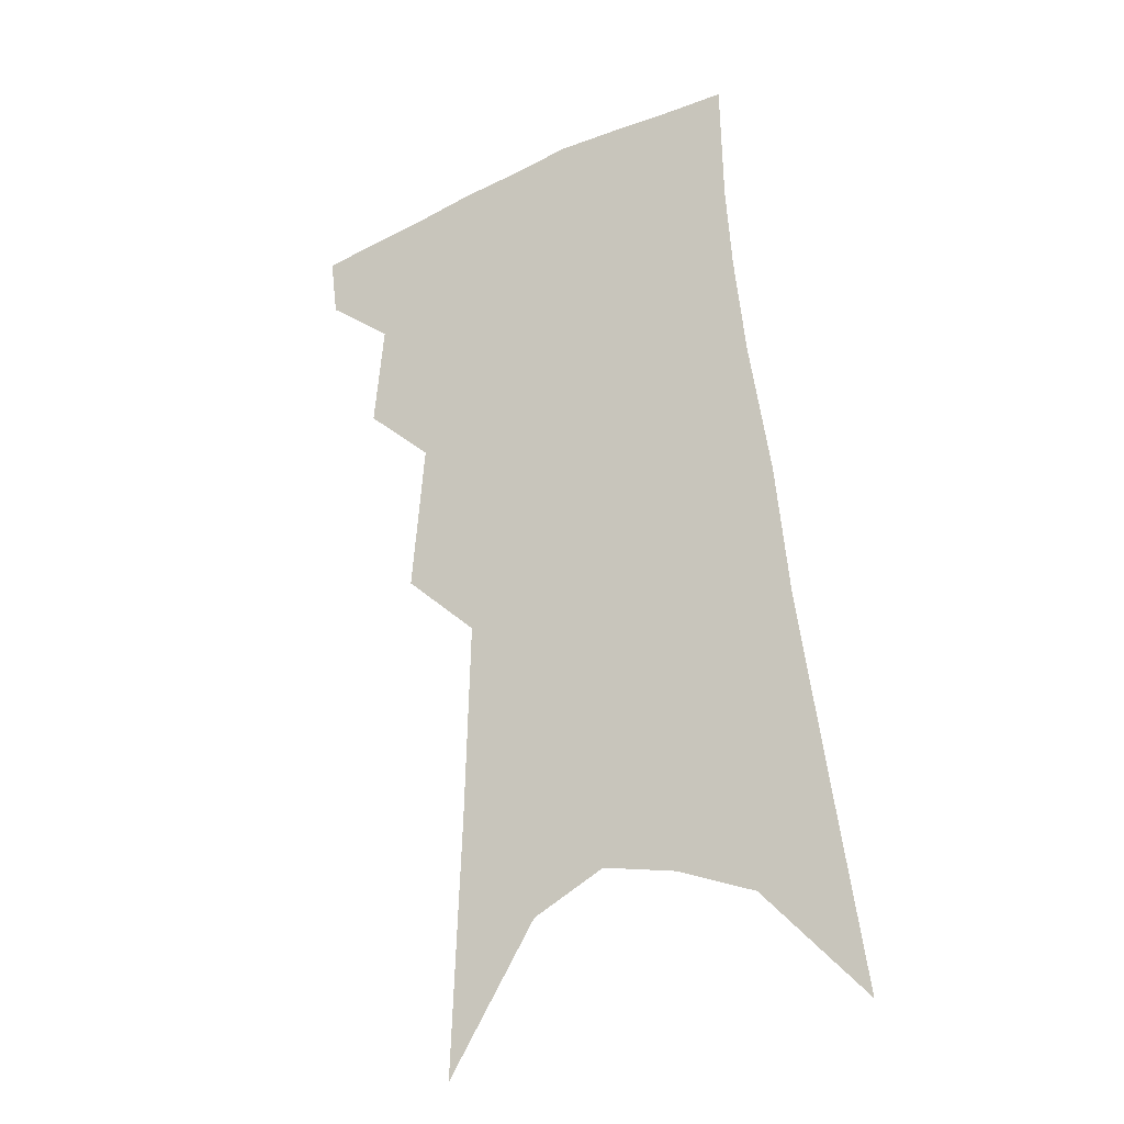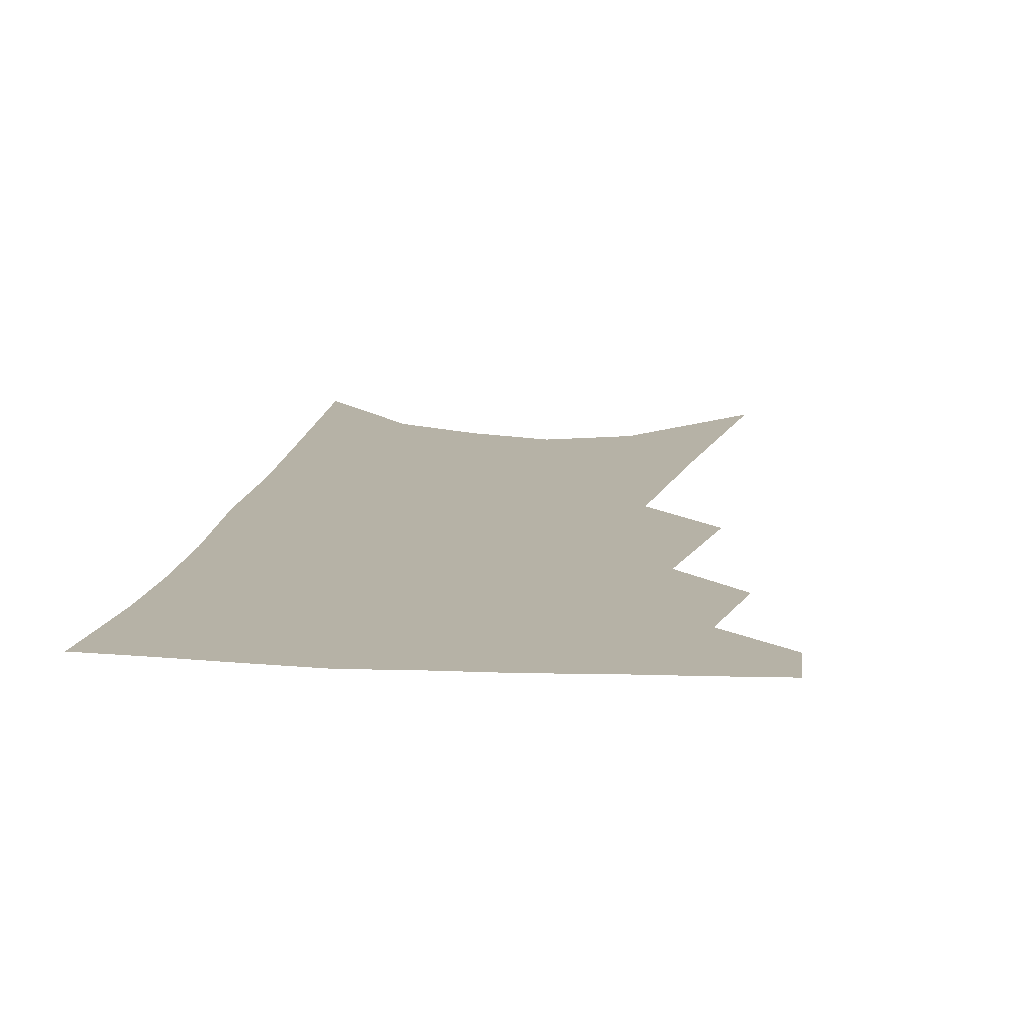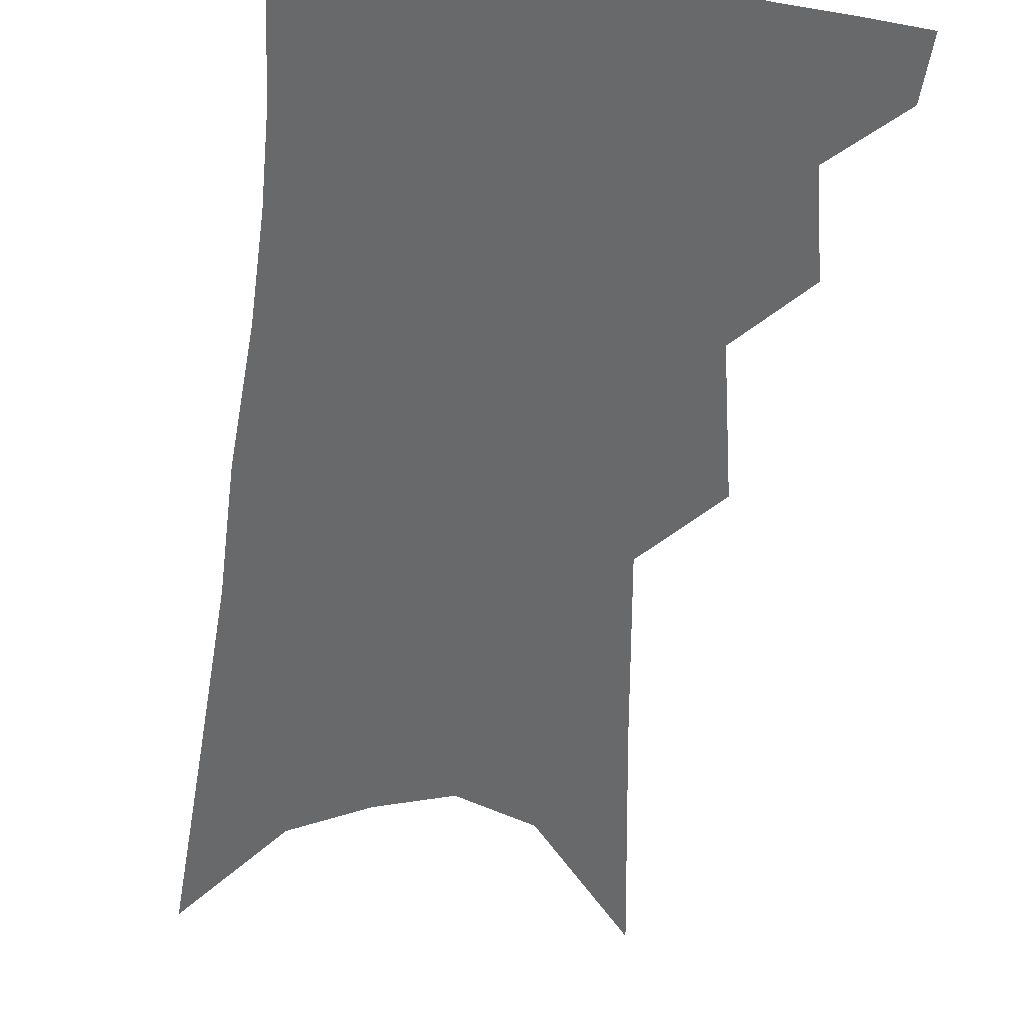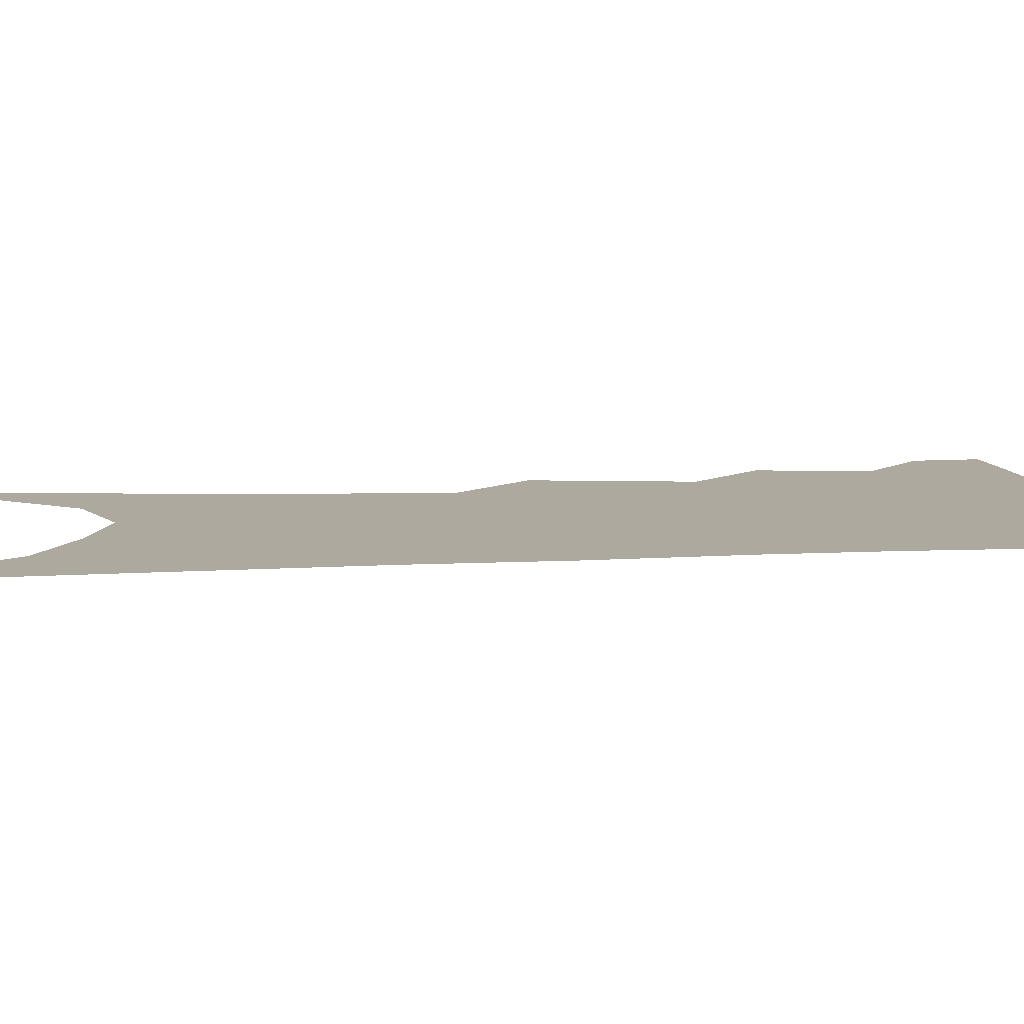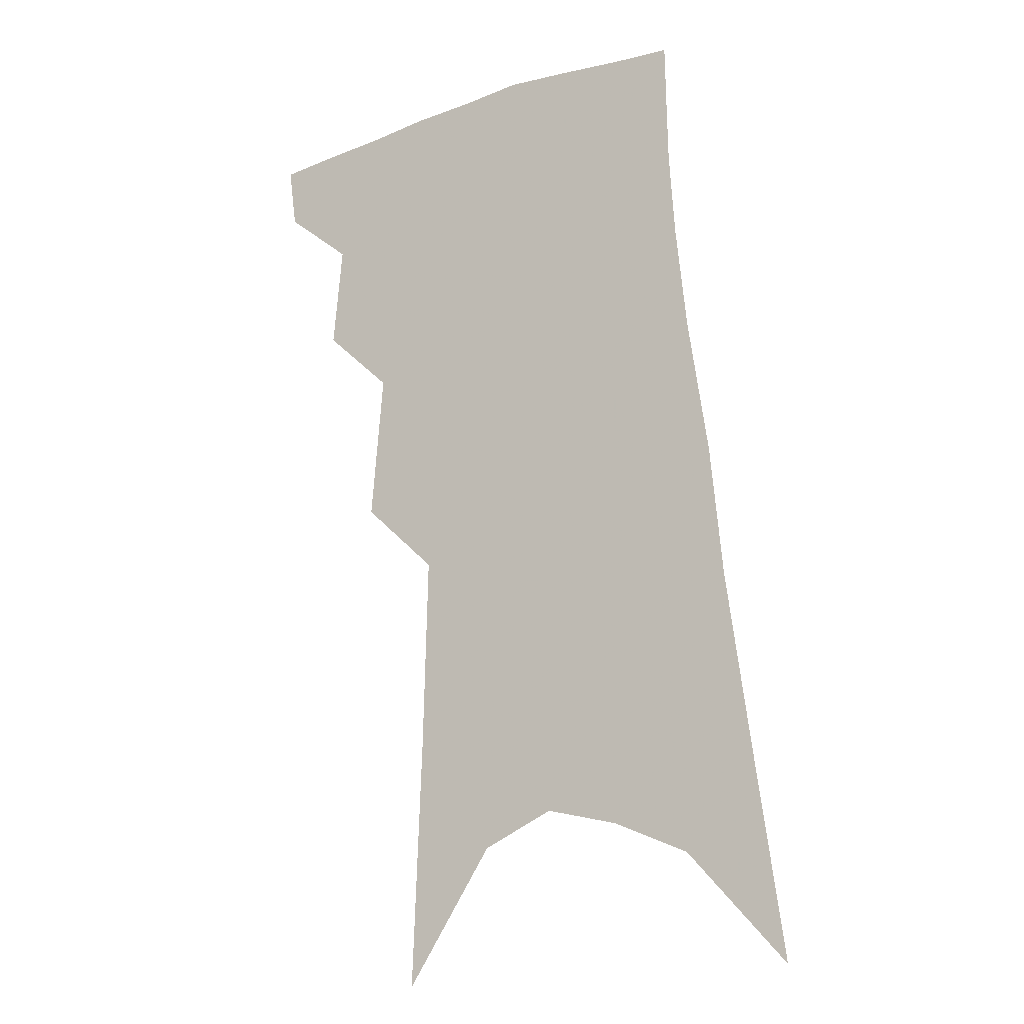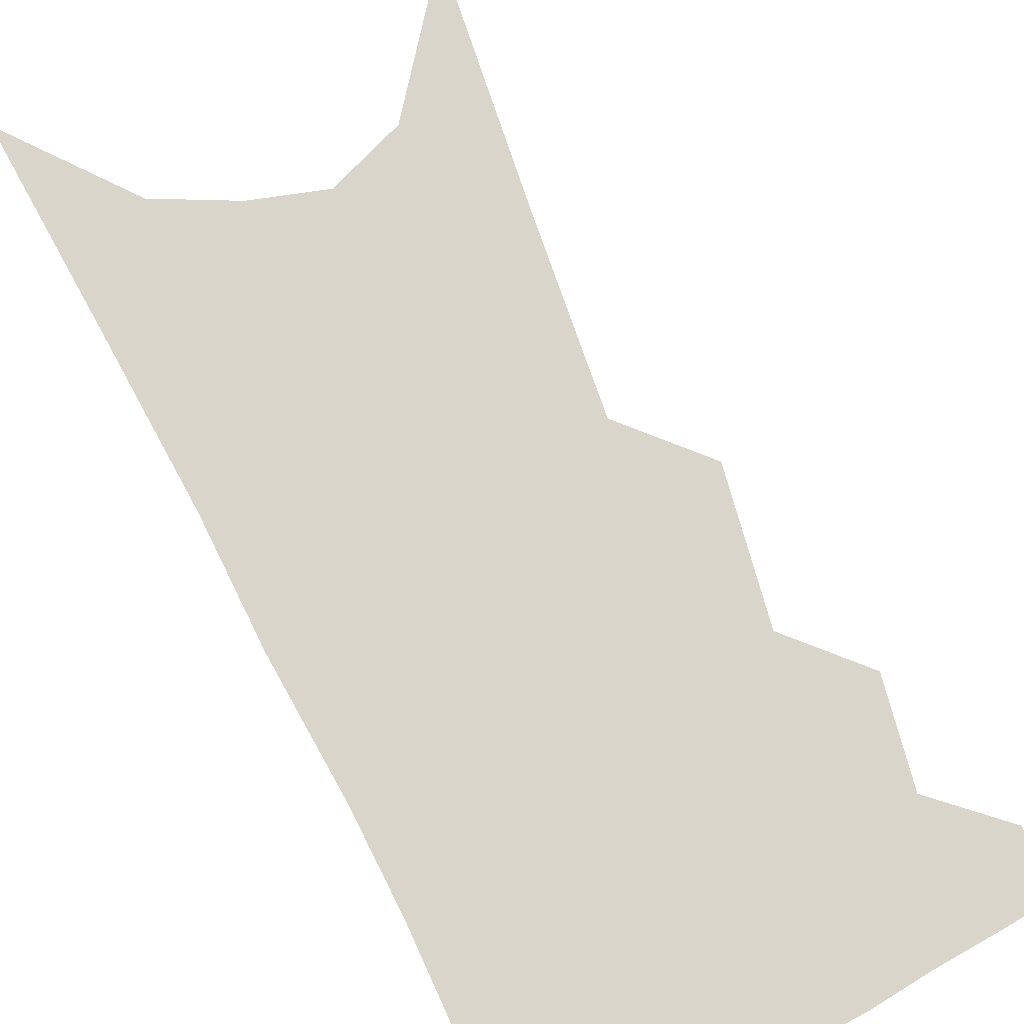
<metadata>
{"format":"obj","ext":"obj","renderer":"f3d","projection":"perspective","resolution":1024,"background":"white","views":[{"elev":-26.6,"azim":30.0,"up":"+Y"},{"elev":12.2,"azim":-166.6,"up":"+Z"},{"elev":-52.6,"azim":178.6,"up":"+Z"},{"elev":9.1,"azim":88.1,"up":"+Z"},{"elev":-13.7,"azim":27.9,"up":"+Y"},{"elev":74.7,"azim":159.5,"up":"+Z"}]}
</metadata>
<code>
v 501.5 347 0
v 499 365.8 0
v 519.3 298.9 0
v 522.4 330.7 0
v 520.4 350.4 0
v 517.2 369 0
v 536.3 234.2 0
v 540.3 280 0
v 542 311.5 0
v 541.4 334.5 0
v 538.9 353.3 0
v 535.7 371.9 0
v 554.5 74.79 0
v 557.6 153.4 0
v 559.3 213.3 0
v 559.2 252.1 0
v 560.8 289.9 0
v 561.4 317.5 0
v 560.1 337.7 0
v 557.5 356.2 0
v 554.1 375.5 0
v 581.9 118 0
v 580.9 178.7 0
v 579.9 225.6 0
v 579.6 263.7 0
v 579.7 295.6 0
v 579.7 321.4 0
v 578.7 340.4 0
v 577 358.4 0
v 573 378 0
v 604.3 129 0
v 601.5 180.5 0
v 599.3 232.4 0
v 598.3 269.1 0
v 597.7 298.7 0
v 597.2 322.7 0
v 596.7 342.5 0
v 595.4 360.5 0
v 591.4 381.1 0
v 627.2 124.1 0
v 622 184.4 0
v 618.4 233.2 0
v 616.6 268.9 0
v 615.3 299.5 0
v 614.6 323.7 0
v 614.4 343.5 0
v 614.1 361.8 0
v 611.3 381.2 0
v 651.4 114.3 0
v 644.2 175.3 0
v 639.1 224.1 0
v 636.6 260.7 0
v 633.9 294.5 0
v 632.1 322.7 0
v 631.9 344.2 0
v 631.9 363 0
v 630.9 380.9 0
v 683 80.52 0
v 673.5 145.4 0
v 665.8 200.2 0
v 661.7 240.5 0
v 655.1 283.5 0
v 651.6 315.6 0
v 649.8 342.2 0
v 649.3 363.4 0
v 648.9 381.1 0
v 721 391 0
f 4 5 1
f 1 5 2
f 5 6 2
f 8 9 3
f 3 9 4
f 9 10 4
f 4 10 5
f 10 11 5
f 5 11 6
f 11 12 6
f 15 16 7
f 7 16 8
f 16 17 8
f 8 17 9
f 17 18 9
f 9 18 10
f 18 19 10
f 10 19 11
f 19 20 11
f 11 20 12
f 20 21 12
f 13 22 14
f 22 23 14
f 14 23 15
f 23 24 15
f 15 24 16
f 24 25 16
f 16 25 17
f 25 26 17
f 17 26 18
f 26 27 18
f 18 27 19
f 27 28 19
f 19 28 20
f 28 29 20
f 20 29 21
f 29 30 21
f 22 31 23
f 31 32 23
f 23 32 24
f 32 33 24
f 24 33 25
f 33 34 25
f 25 34 26
f 34 35 26
f 26 35 27
f 35 36 27
f 27 36 28
f 36 37 28
f 28 37 29
f 37 38 29
f 29 38 30
f 38 39 30
f 31 40 32
f 40 41 32
f 32 41 33
f 41 42 33
f 33 42 34
f 42 43 34
f 34 43 35
f 43 44 35
f 35 44 36
f 44 45 36
f 36 45 37
f 45 46 37
f 37 46 38
f 46 47 38
f 38 47 39
f 47 48 39
f 40 49 41
f 49 50 41
f 41 50 42
f 50 51 42
f 42 51 43
f 51 52 43
f 43 52 44
f 52 53 44
f 44 53 45
f 53 54 45
f 45 54 46
f 54 55 46
f 46 55 47
f 55 56 47
f 47 56 48
f 56 57 48
f 49 58 50
f 58 59 50
f 50 59 51
f 59 60 51
f 51 60 52
f 60 61 52
f 52 61 53
f 61 62 53
f 53 62 54
f 62 63 54
f 54 63 55
f 63 64 55
f 55 64 56
f 64 65 56
f 56 65 57
f 65 66 57

</code>
